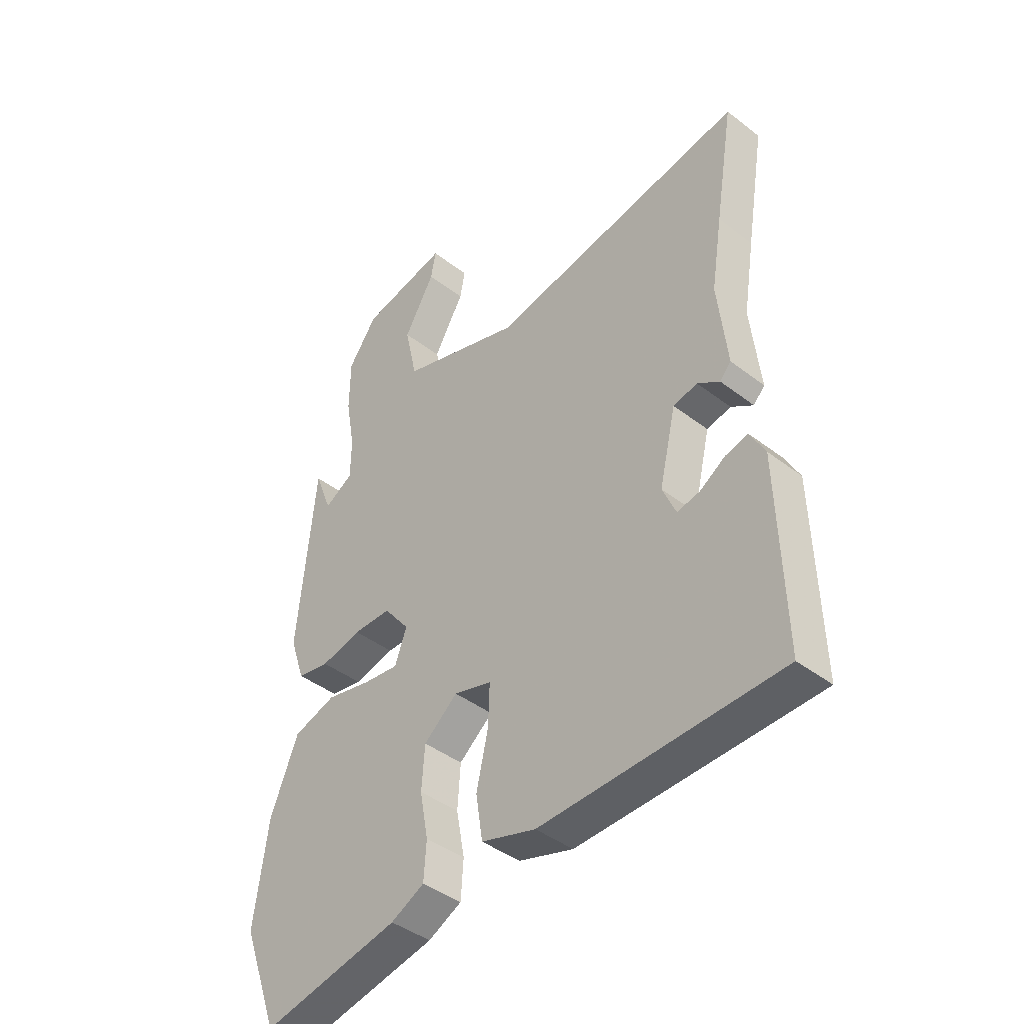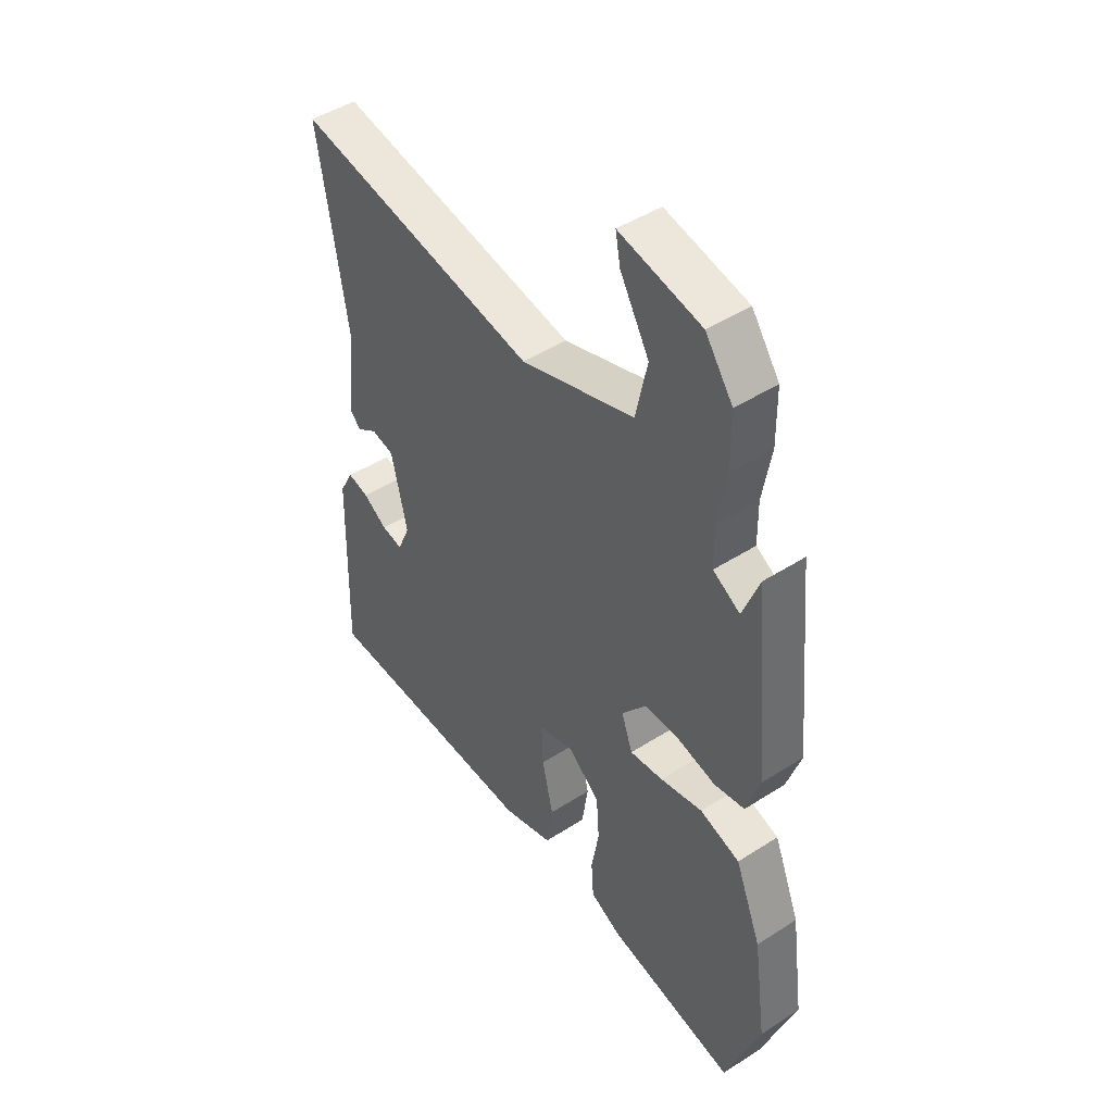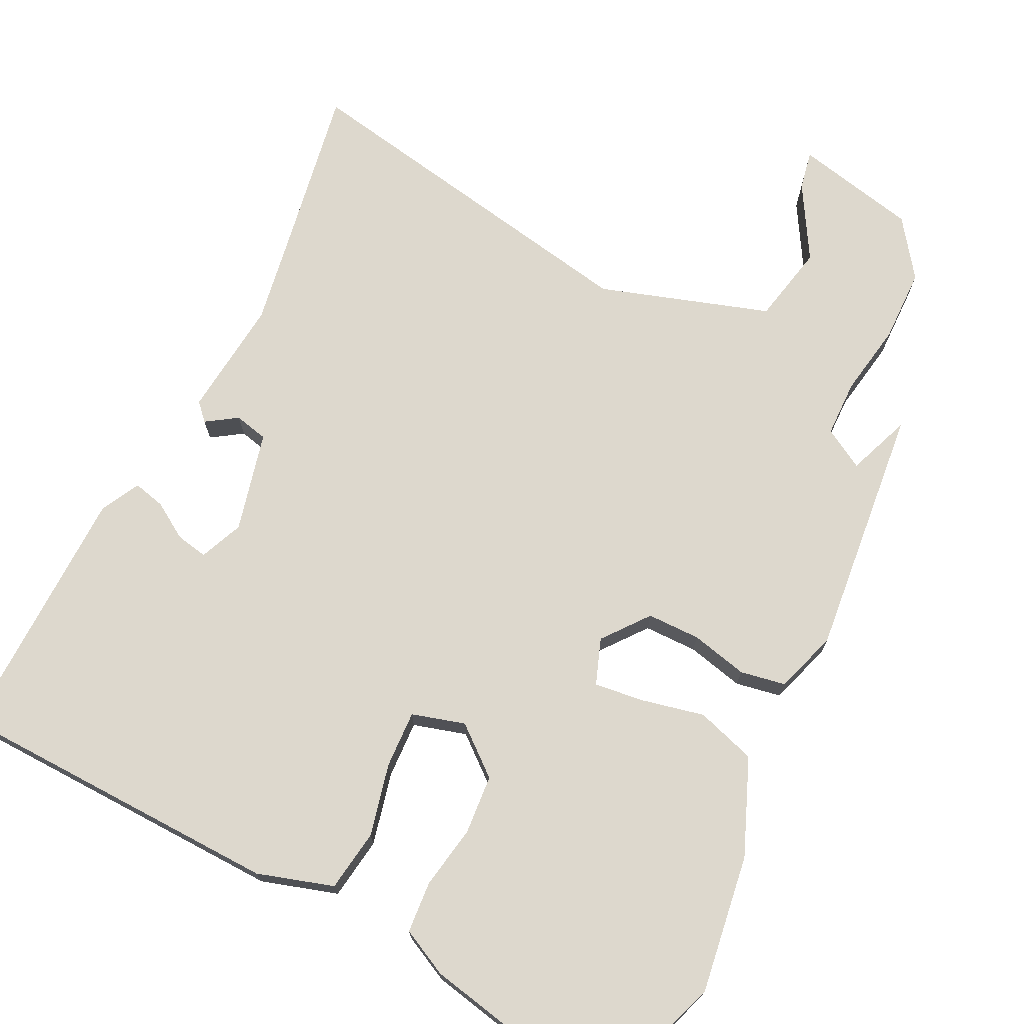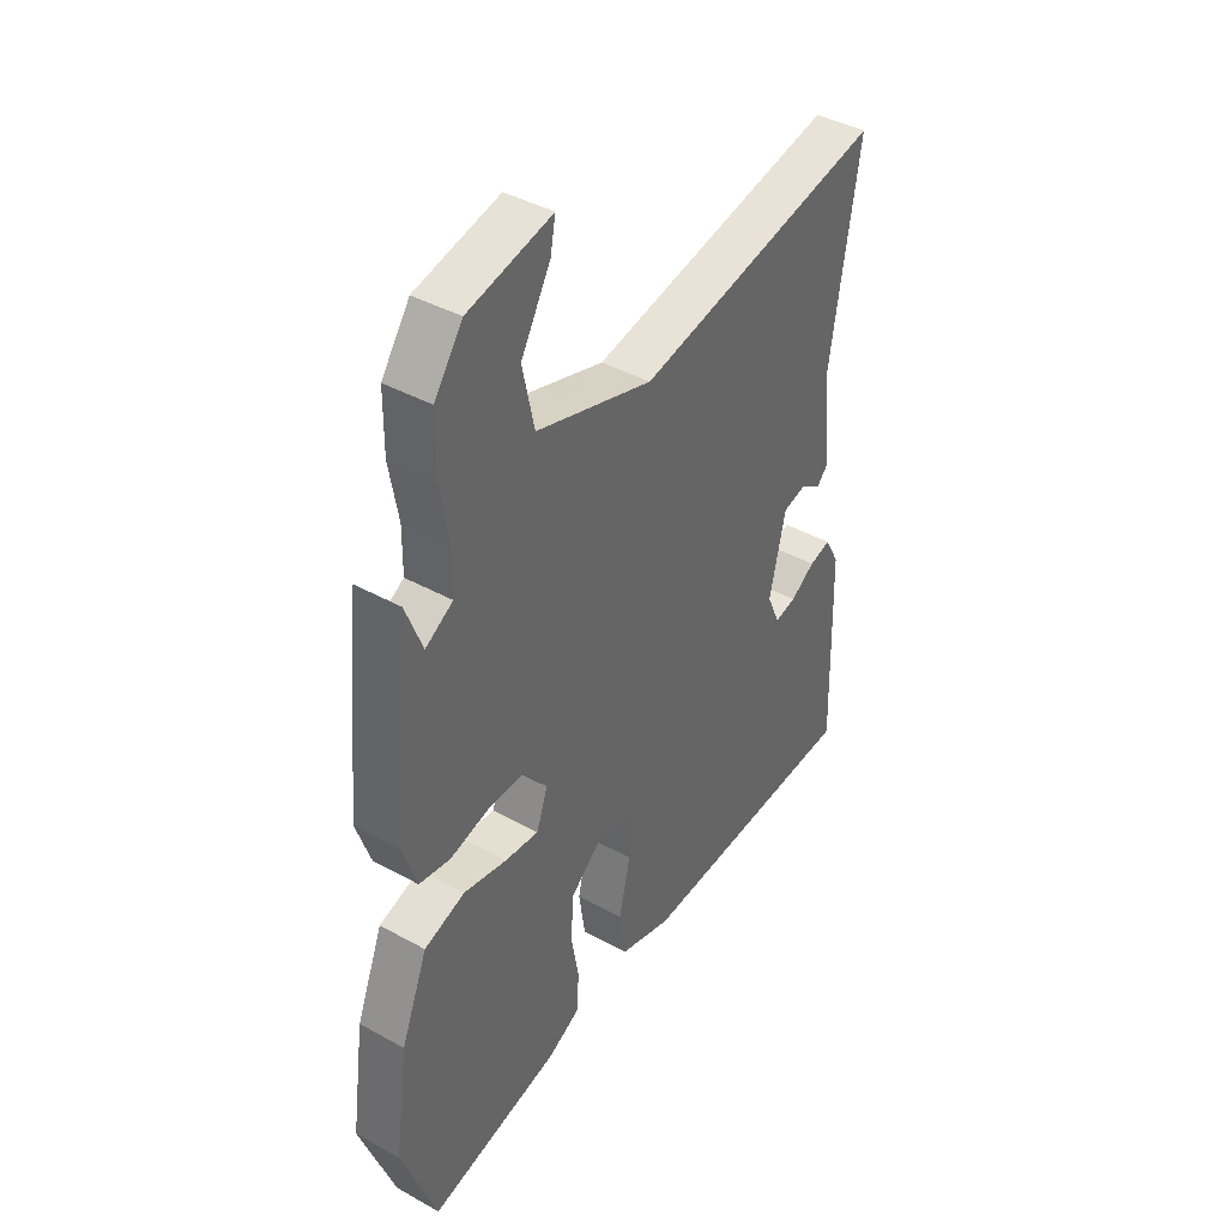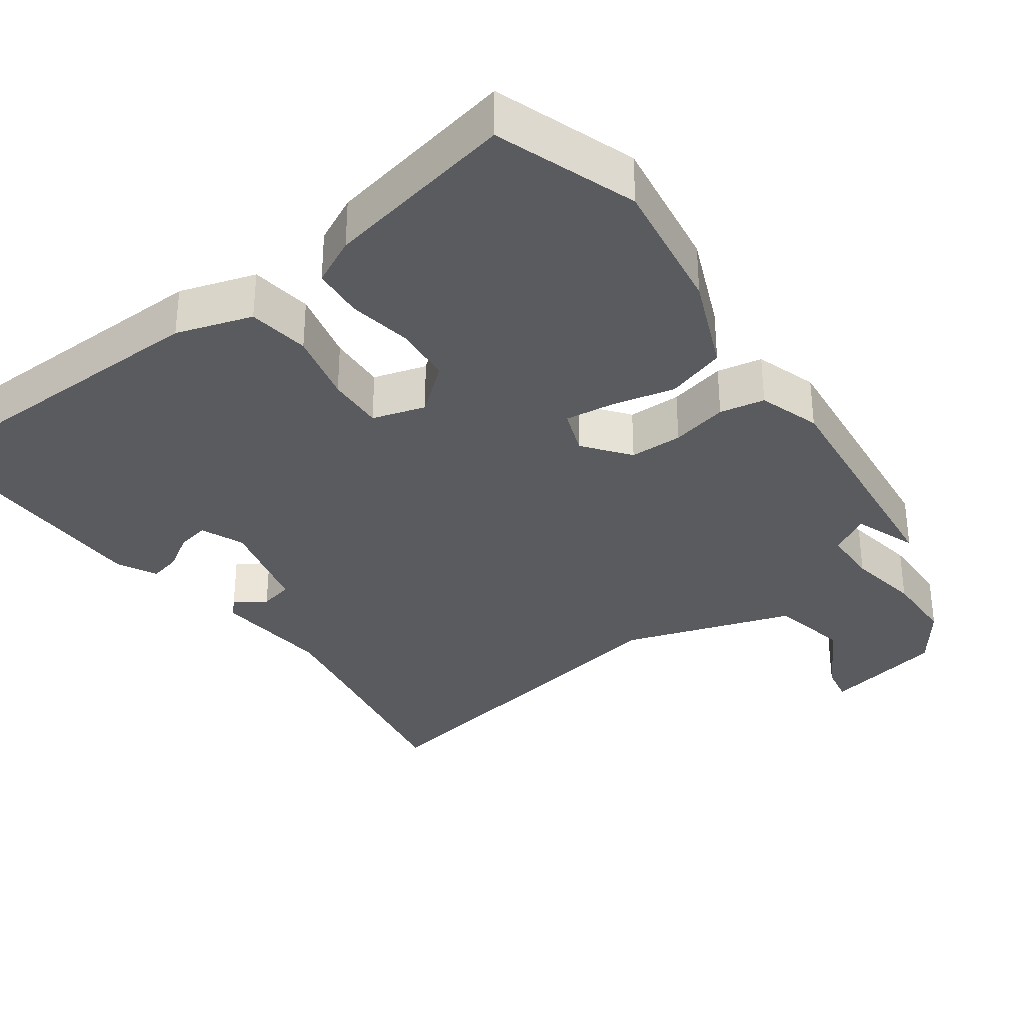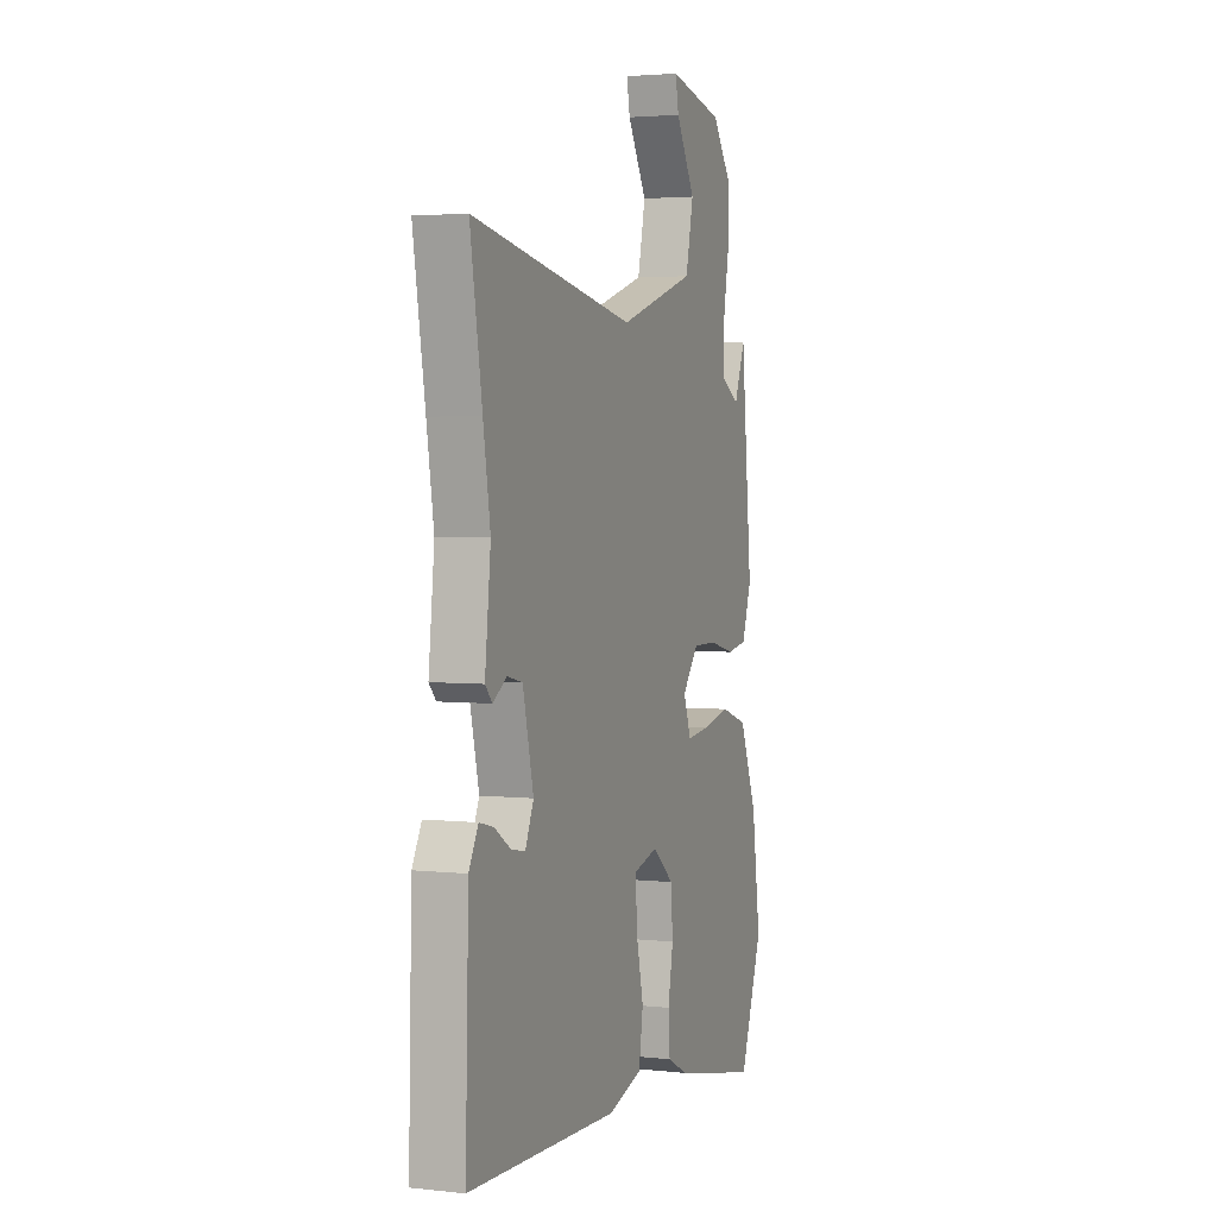
<metadata>
{"format":"obj","ext":"obj","renderer":"f3d","projection":"perspective","resolution":1024,"background":"white","views":[{"elev":-42.0,"azim":47.2,"up":"+Z"},{"elev":46.0,"azim":-126.4,"up":"+Z"},{"elev":72.2,"azim":-154.0,"up":"+Y"},{"elev":41.3,"azim":-56.1,"up":"+Z"},{"elev":-33.3,"azim":-144.8,"up":"+Y"},{"elev":3.1,"azim":110.6,"up":"+Z"}]}
</metadata>
<code>
v -0.474 0.07 0.54
v -0.44 0.07 0.452
v -0.384 0.07 0.485
v -0.383 0.07 0.564
v -0.401 0.07 0.666
v -0.4 0.07 0.769
v -0.343 0.07 0.849
v -0.173 0.07 0.887
v -0.183 0.07 0.833
v -0.243 0.07 0.729
v -0.219 0.07 0.619
v 0.018 0.07 0.544
v 0.523 0.07 0.639
v 0.486 0.07 0.416
v 0.464 0.07 0.279
v 0.482 0.07 0.114
v 0.46 0.07 0.09
v 0.417 0.07 0.118
v 0.37 0.07 0.107
v 0.337 0.07 -0.033
v 0.363 0.07 -0.093
v 0.407 0.07 -0.084
v 0.457 0.07 -0.052
v 0.501 0.07 -0.041
v 0.53 0.07 -0.095
v 0.54 0.07 -0.455
v 0.075 0.07 -0.471
v -0.031 0.07 -0.439
v -0.044 0.07 -0.353
v -0.021 0.07 -0.252
v -0.018 0.07 -0.172
v -0.092 0.07 -0.151
v -0.158 0.07 -0.206
v -0.164 0.07 -0.289
v -0.148 0.07 -0.377
v -0.153 0.07 -0.449
v -0.218 0.07 -0.482
v -0.486 0.07 -0.539
v -0.557 0.07 -0.344
v -0.53 0.07 -0.151
v -0.476 0.07 -0.017
v -0.393 0.07 0.01
v -0.305 0.07 -0.009
v -0.236 0.07 -0.017
v -0.213 0.07 0.047
v -0.263 0.07 0.11
v -0.337 0.07 0.11
v -0.416 0.07 0.091
v -0.479 0.07 0.102
v -0.508 0.07 0.188
v -0.474 0 0.54
v -0.44 0 0.452
v -0.384 0 0.485
v -0.383 0 0.564
v -0.401 0 0.666
v -0.4 0 0.769
v -0.343 0 0.849
v -0.173 0 0.887
v -0.183 0 0.833
v -0.243 0 0.729
v -0.219 0 0.619
v 0.018 0 0.544
v 0.523 0 0.639
v 0.486 0 0.416
v 0.464 0 0.279
v 0.482 0 0.114
v 0.46 0 0.09
v 0.417 0 0.118
v 0.37 0 0.107
v 0.337 0 -0.033
v 0.363 0 -0.093
v 0.407 0 -0.084
v 0.457 0 -0.052
v 0.501 0 -0.041
v 0.53 0 -0.095
v 0.54 0 -0.455
v 0.075 0 -0.471
v -0.031 0 -0.439
v -0.044 0 -0.353
v -0.021 0 -0.252
v -0.018 0 -0.172
v -0.092 0 -0.151
v -0.158 0 -0.206
v -0.164 0 -0.289
v -0.148 0 -0.377
v -0.153 0 -0.449
v -0.218 0 -0.482
v -0.486 0 -0.539
v -0.557 0 -0.344
v -0.53 0 -0.151
v -0.476 0 -0.017
v -0.393 0 0.01
v -0.305 0 -0.009
v -0.236 0 -0.017
v -0.213 0 0.047
v -0.263 0 0.11
v -0.337 0 0.11
v -0.416 0 0.091
v -0.479 0 0.102
v -0.508 0 0.188
f 47 48 49 50
f 46 47 50
f 40 41 42 43
f 40 43 44
f 39 40 44
f 38 39 44
f 37 38 44
f 34 35 36 37
f 33 34 37 44
f 32 33 44 45
f 27 28 29 30
f 27 30 31
f 26 27 31
f 25 26 31
f 22 23 24 25
f 21 22 25 31
f 20 21 31 32
f 15 16 17 18
f 14 15 18 19
f 12 13 14 19
f 11 12 19 20
f 7 8 9 10
f 7 10 11
f 4 5 6 7
f 3 4 7 11
f 50 1 2
f 46 50 2 3
f 11 20 32 45
f 3 11 45 46
f 100 99 98 97
f 100 97 96
f 93 92 91 90
f 94 93 90
f 94 90 89
f 94 89 88
f 94 88 87
f 87 86 85 84
f 94 87 84 83
f 95 94 83 82
f 80 79 78 77
f 81 80 77
f 81 77 76
f 81 76 75
f 75 74 73 72
f 81 75 72 71
f 82 81 71 70
f 68 67 66 65
f 69 68 65 64
f 69 64 63 62
f 70 69 62 61
f 60 59 58 57
f 61 60 57
f 57 56 55 54
f 61 57 54 53
f 52 51 100
f 53 52 100 96
f 95 82 70 61
f 96 95 61 53
f 1 51 52 2
f 2 52 53 3
f 3 53 54 4
f 4 54 55 5
f 5 55 56 6
f 6 56 57 7
f 7 57 58 8
f 8 58 59 9
f 9 59 60 10
f 10 60 61 11
f 11 61 62 12
f 12 62 63 13
f 13 63 64 14
f 14 64 65 15
f 15 65 66 16
f 16 66 67 17
f 17 67 68 18
f 18 68 69 19
f 19 69 70 20
f 20 70 71 21
f 21 71 72 22
f 22 72 73 23
f 23 73 74 24
f 24 74 75 25
f 25 75 76 26
f 26 76 77 27
f 27 77 78 28
f 28 78 79 29
f 29 79 80 30
f 30 80 81 31
f 31 81 82 32
f 32 82 83 33
f 33 83 84 34
f 34 84 85 35
f 35 85 86 36
f 36 86 87 37
f 37 87 88 38
f 38 88 89 39
f 39 89 90 40
f 40 90 91 41
f 41 91 92 42
f 42 92 93 43
f 43 93 94 44
f 44 94 95 45
f 45 95 96 46
f 46 96 97 47
f 47 97 98 48
f 48 98 99 49
f 49 99 100 50
f 50 100 51 1

</code>
